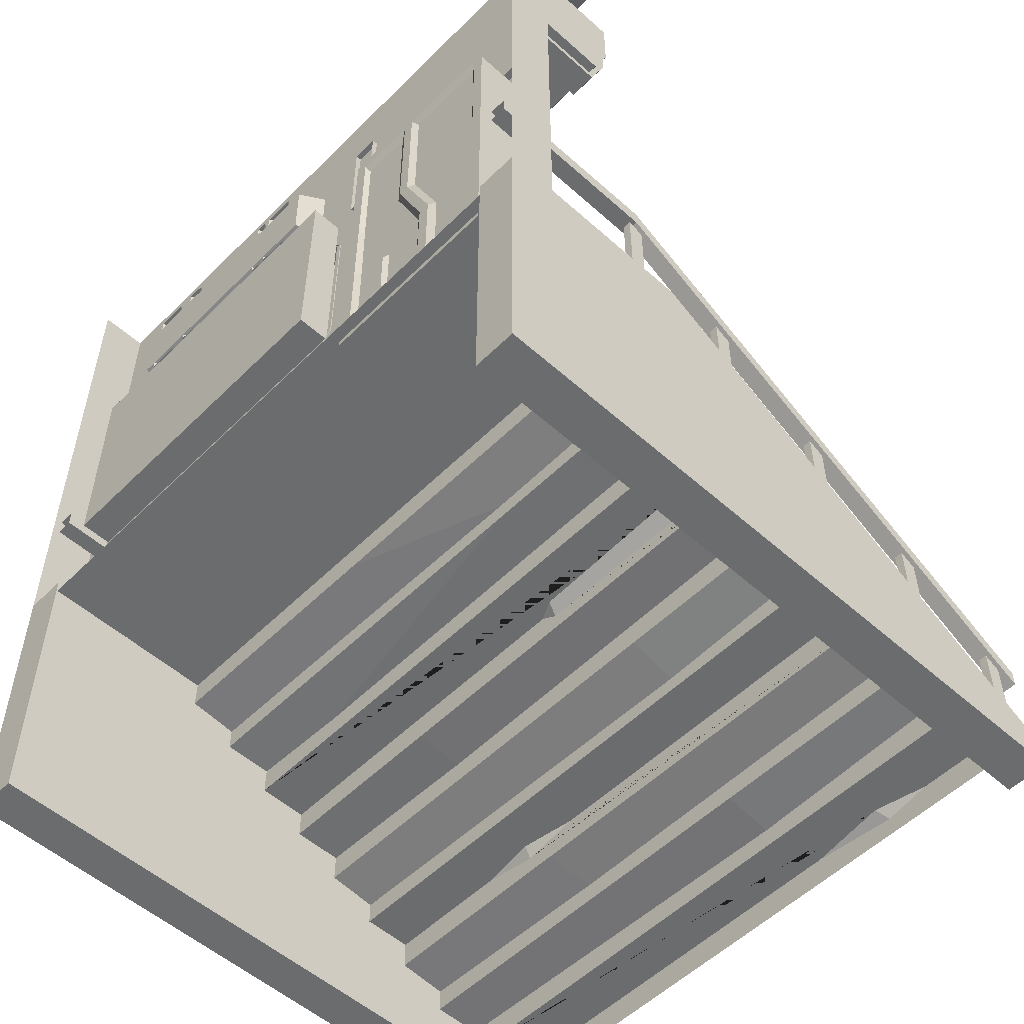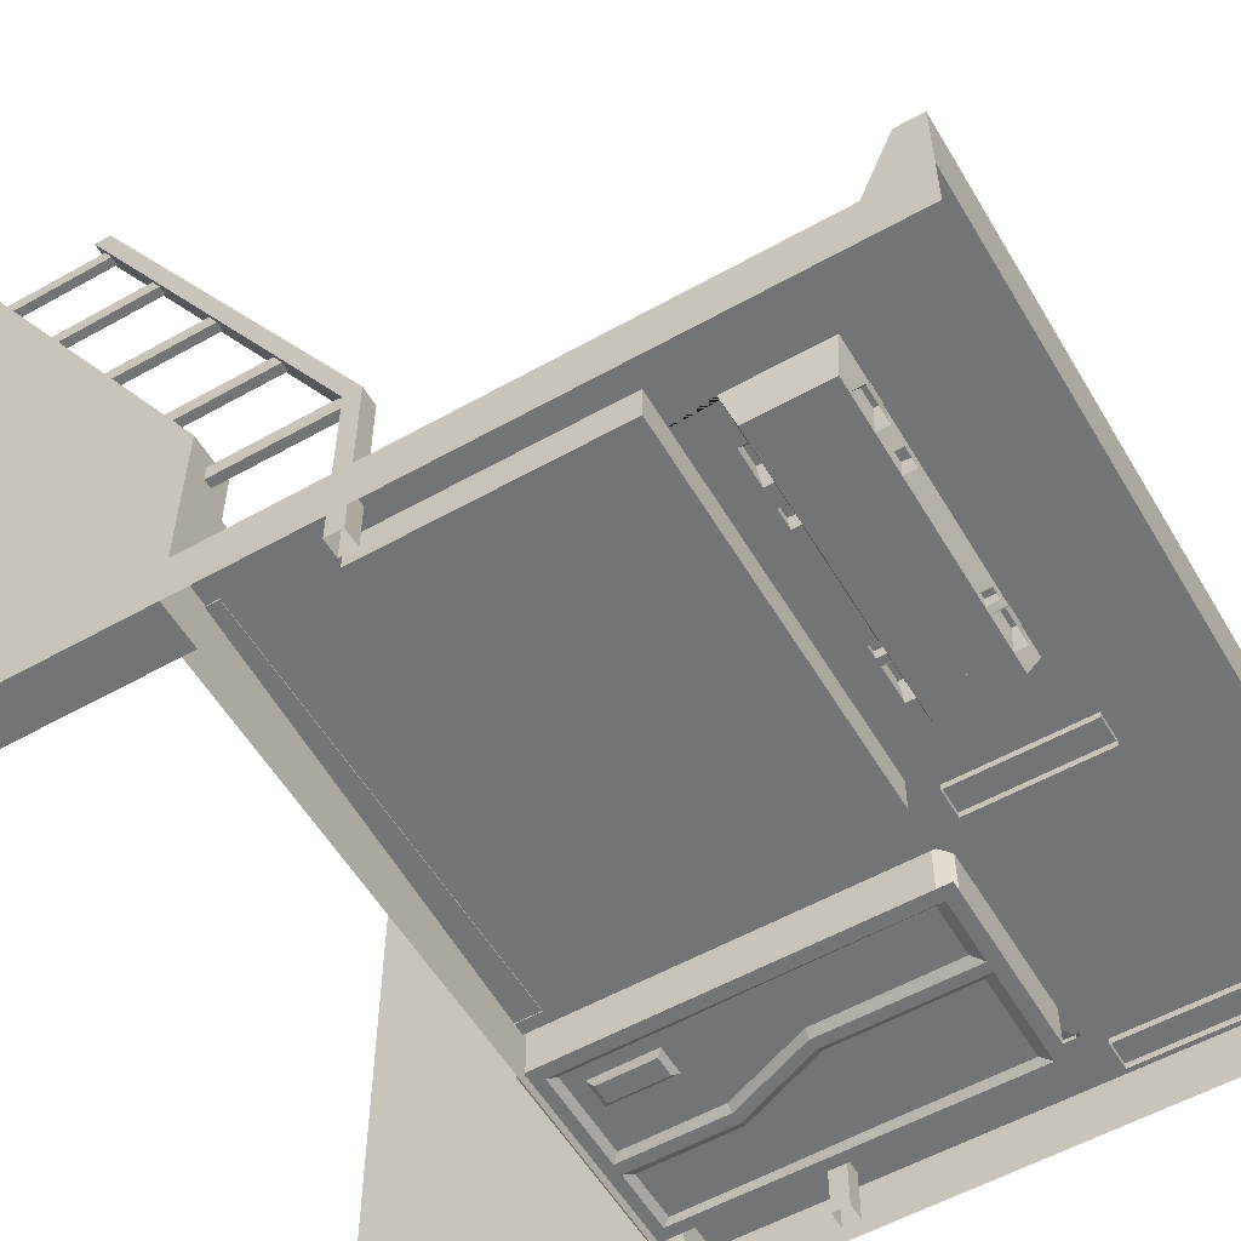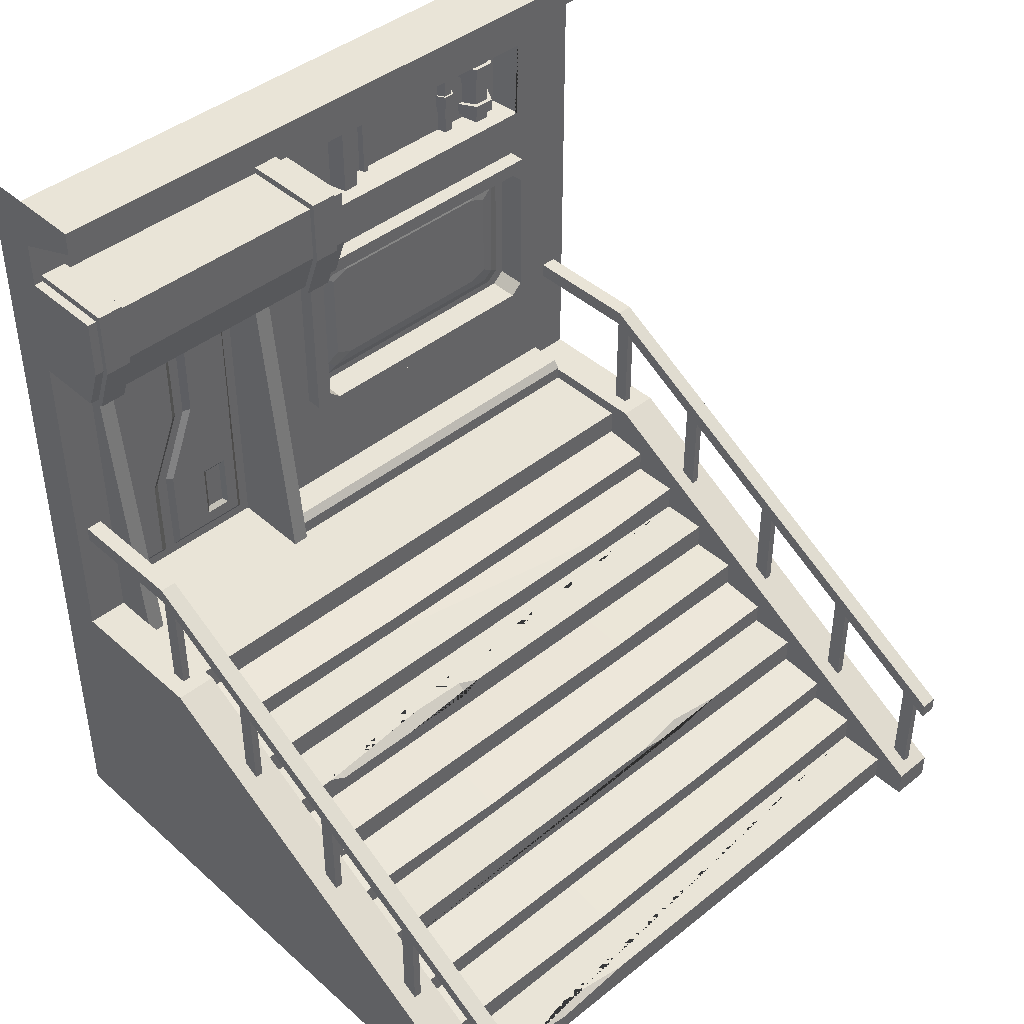
<metadata>
{"format":"obj","ext":"obj","renderer":"f3d","projection":"perspective","resolution":1024,"background":"white","views":[{"elev":-53.6,"azim":-133.6,"up":"+Y"},{"elev":-56.2,"azim":120.4,"up":"+Z"},{"elev":42.9,"azim":-43.5,"up":"+Y"}]}
</metadata>
<code>
v 500 600 -465.7
v 0 600 -465.7
v 0 209 -465.7
v 500 209 -465.7
v 34.23 200 -465.7
v 176.4 200 -465.7
v 34.23 440.8 -465.7
v 176.4 440.8 -465.7
v 227 422.4 -465.7
v 443.6 299.3 -465.7
v 443.6 422.4 -465.7
v 227 299.3 -465.7
v 249.6 465.4 -465.7
v 448.3 526.2 -465.7
v 250.9 526.2 -465.7
v 448.3 465.4 -465.7
v 440.2 520.7 -485.2
v 257.7 470.8 -485.2
v 258.8 520.7 -485.2
v 440.2 470.8 -485.2
v 452.7 419.5 -453.4
v 441.7 430.4 -453.4
v 222.5 419.5 -453.4
v 233.5 430.4 -453.4
v 452.7 300.3 -453.4
v 441.7 289.3 -453.4
v 233.5 289.3 -453.4
v 222.5 300.3 -453.4
v 431.4 419.5 -453.4
v 440.5 411.4 -453.4
v 243.8 419.5 -453.4
v 234.7 411.4 -453.4
v 234.7 308.3 -453.4
v 243.8 300.3 -453.4
v 431.4 300.3 -453.4
v 440.5 308.3 -453.4
v 431.4 419.5 -475.9
v 440.5 411.4 -475.9
v 243.8 419.5 -475.9
v 234.7 411.4 -475.9
v 234.7 308.3 -475.9
v 243.8 300.3 -475.9
v 431.4 300.3 -475.9
v 440.5 308.3 -475.9
v 452.7 419.5 -466.4
v 452.7 300.3 -466.4
v 441.7 430.4 -466.4
v 233.5 430.4 -466.4
v 222.5 419.5 -466.4
v 222.5 300.3 -466.4
v 441.7 289.3 -466.4
v 233.5 289.3 -466.4
v 425 414.1 -475.9
v 433.6 406.8 -475.9
v 250.2 414.1 -475.9
v 241.6 406.8 -475.9
v 241.6 313 -475.9
v 250.2 305.7 -475.9
v 425 305.7 -475.9
v 433.6 313 -475.9
v 417.9 407.7 -473.2
v 425.7 401.3 -473.2
v 257.3 407.7 -473.2
v 249.5 401.3 -473.2
v 249.5 318.5 -473.2
v 257.3 312 -473.2
v 417.9 312 -473.2
v 425.7 318.5 -473.2
v 403.2 400.1 -471.7
v 416.1 394.6 -471.7
v 271.9 400.1 -471.7
v 259.1 394.6 -471.7
v 259.1 325.1 -471.7
v 271.9 319.7 -471.7
v 403.2 319.7 -471.7
v 416.1 325.1 -471.7
v 185 436.8 -458.1
v 174.1 447.7 -458.1
v 29.49 436.8 -458.1
v 40.42 447.7 -458.1
v 185 200 -432.5
v 29.49 200 -432.5
v 163.7 436.7 -458.1
v 172.9 428.7 -458.1
v 50.79 436.7 -458.1
v 41.61 428.7 -458.1
v 41.61 200 -432.5
v 172.9 200 -432.5
v 163.7 436.7 -492.4
v 172.9 428.7 -492.4
v 50.79 436.7 -492.4
v 41.61 428.7 -492.4
v 41.61 200 -492.4
v 172.9 200 -492.4
v 185 436.8 -465.7
v 185 200 -465.7
v 174.1 447.7 -465.7
v 40.42 447.7 -465.7
v 29.49 436.8 -465.7
v 29.49 200 -465.7
v 174.1 438.4 -492.4
v 40.41 438.4 -492.4
v 174.1 195.4 -492.4
v 40.41 195.4 -492.4
v 40.41 276.4 -492.4
v 174.1 276.4 -492.4
v 40.41 332 -492.4
v 174.1 332 -492.4
v 125.4 438.4 -492.4
v 122 332 -492.4
v 99.1 276.4 -492.4
v 102.5 195.4 -492.4
v 111.4 438.4 -492.4
v 114.5 332 -492.4
v 90.93 276.4 -492.4
v 87.76 195.4 -492.4
v 40.41 429.9 -492.4
v 114.5 429.9 -492.4
v 122 429.9 -492.4
v 174.1 429.9 -492.4
v 48.36 195.4 -492.4
v 48.36 276.4 -492.4
v 48.36 332 -492.4
v 48.36 429.9 -492.4
v 48.36 438.4 -492.4
v 165.4 195.4 -492.4
v 165.4 276.4 -492.4
v 165.4 332 -492.4
v 165.4 429.9 -492.4
v 165.4 438.4 -492.4
v 40.41 207.4 -492.4
v 48.36 207.4 -492.4
v 90.93 207.4 -492.4
v 99.1 207.4 -492.4
v 165.4 207.4 -492.4
v 174.1 207.4 -492.4
v 103.6 275.8 -489.1
v 161.5 275.8 -489.1
v 103.3 212 -489.1
v 161.2 212 -489.1
v 127.2 333.2 -489.1
v 162.3 333.2 -489.1
v 127.6 423.4 -489.1
v 162.7 423.4 -489.1
v 85.83 276.2 -489.1
v 85.36 212 -489.1
v 51.46 276.2 -489.1
v 50.98 212 -489.1
v 110 333.6 -489.1
v 52.25 333.6 -489.1
v 52.56 423.4 -489.1
v 110.3 423.4 -489.1
v 132.5 265.7 -489.1
v 152.3 265.7 -489.1
v 132.3 222.1 -489.1
v 152.1 222.1 -489.1
v 135.7 262.1 -491.9
v 149.1 262.1 -491.9
v 135.6 225.7 -491.9
v 148.9 225.7 -491.9
v 469.6 284.6 -492.2
v 222.7 284.6 -492.2
v 469.6 439.8 -492.2
v 222.7 439.8 -492.2
v 469.6 439.8 -469.6
v 222.7 439.8 -469.6
v 469.6 284.6 -469.6
v 222.7 284.6 -469.6
v 470 0 -55.17
v 29.96 0 -55.17
v 29.96 20 -90.34
v 470 20 -90.34
v 29.96 20 -55.17
v 470 20 -55.17
v 29.96 40 -125.5
v 470 40 -125.5
v 29.96 40 -90.34
v 470 40 -90.34
v 29.96 60 -160.7
v 470 60 -160.7
v 29.96 56.84 -125.5
v 470 56.84 -125.5
v 470 140 -301.4
v 29.96 140 -301.4
v 29.96 160 -336.6
v 470 160 -336.6
v 29.96 160 -301.4
v 470 160 -301.4
v 29.96 180 -371.8
v 470 180 -371.8
v 29.96 176.4 -336.6
v 470 176.4 -336.6
v 29.96 200 -500
v 470 200 -500
v 29.96 200 -371.8
v 470 200 -371.8
v 29.96 80 -195.9
v 470 80 -195.9
v 29.96 80 -160.7
v 470 80 -160.7
v 29.96 100 -231.1
v 470 100 -231.1
v 29.96 96.3 -195.9
v 470 96.3 -195.9
v 29.96 120 -266.2
v 470 120 -266.2
v 29.96 120 -231.1
v 470 120 -231.1
v 29.96 140 -266.2
v 470 140 -266.2
v 29.96 0 -356.3
v 0 0 -356.3
v 29.96 209 -356.3
v 0 209 -356.3
v 29.96 19.48 -30.03
v 0 19.48 -30.03
v 29.96 0 -30.03
v 0 0 -30.03
v 29.96 0 -500.7
v 0 0 -500.7
v 0 209 -500.7
v 29.96 209 -500.7
v 500 0 -356.3
v 470 0 -356.3
v 500 209 -356.3
v 470 209 -356.3
v 500 19.48 -30.03
v 470 19.48 -30.03
v 500 0 -30.03
v 470 0 -30.03
v 500 0 -500.7
v 470 0 -500.7
v 470 209 -500.7
v 500 209 -500.7
v 20.96 300.6 -375.7
v 9.019 300.6 -375.7
v 20.96 101.7 -25.32
v 9.019 101.7 -25.32
v 20.96 90.41 -25.32
v 9.019 90.41 -25.32
v 20.96 289.3 -375.7
v 9.019 289.3 -375.7
v 20.96 300.6 -500
v 9.019 300.6 -500
v 20.96 289.3 -500
v 9.019 289.3 -500
v 17.85 209 -379.1
v 12.13 209 -379.1
v 17.85 293.3 -379.1
v 12.13 293.3 -379.1
v 17.85 286.6 -367.9
v 12.13 286.6 -367.9
v 17.85 209 -367.9
v 12.13 209 -367.9
v 17.85 174.4 -298.1
v 12.13 174.4 -298.1
v 17.85 247 -298.1
v 12.13 247 -298.1
v 17.85 240.3 -286.8
v 12.13 240.3 -286.8
v 17.85 167.4 -286.8
v 12.13 167.4 -286.8
v 17.85 123.8 -211.1
v 12.13 123.8 -211.1
v 17.85 197.5 -211.1
v 12.13 197.5 -211.1
v 17.85 190.8 -199.8
v 12.13 190.8 -199.8
v 17.85 116.5 -199.8
v 12.13 116.5 -199.8
v 17.85 28.58 -48.87
v 12.13 28.58 -48.87
v 17.85 106 -48.87
v 12.13 106 -48.87
v 17.85 99.32 -37.61
v 12.13 99.32 -37.61
v 17.85 22.77 -37.61
v 12.13 22.77 -37.61
v 17.85 73.13 -126.3
v 12.13 73.13 -126.3
v 17.85 150.5 -126.3
v 12.13 150.5 -126.3
v 17.85 143.8 -115.1
v 12.13 143.8 -115.1
v 17.85 68.75 -115.1
v 12.13 68.75 -115.1
v 470 200 -466.4
v 185 200 -466.4
v 470 216.8 -466.4
v 185 216.8 -466.4
v 470 210.5 -437.3
v 185 210.5 -437.3
v 470 200 -437.3
v 185 200 -437.3
v 185 216.8 -441.5
v 470 216.8 -441.5
v 490.3 300.6 -375.7
v 478.4 300.6 -375.7
v 490.3 101.7 -25.32
v 478.4 101.7 -25.32
v 490.3 90.41 -25.32
v 478.4 90.41 -25.32
v 490.3 289.3 -375.7
v 478.4 289.3 -375.7
v 490.3 300.6 -500
v 478.4 300.6 -500
v 490.3 289.3 -500
v 478.4 289.3 -500
v 487.2 209 -379.1
v 481.5 209 -379.1
v 487.2 293.3 -379.1
v 481.5 293.3 -379.1
v 487.2 286.6 -367.9
v 481.5 286.6 -367.9
v 487.2 209 -367.9
v 481.5 209 -367.9
v 487.2 174.4 -298.1
v 481.5 174.4 -298.1
v 487.2 247 -298.1
v 481.5 247 -298.1
v 487.2 240.3 -286.8
v 481.5 240.3 -286.8
v 487.2 167.4 -286.8
v 481.5 167.4 -286.8
v 487.2 123.8 -211.1
v 481.5 123.8 -211.1
v 487.2 197.5 -211.1
v 481.5 197.5 -211.1
v 487.2 190.8 -199.8
v 481.5 190.8 -199.8
v 487.2 116.5 -199.8
v 481.5 116.5 -199.8
v 487.2 28.58 -48.87
v 481.5 28.58 -48.87
v 487.2 106 -48.87
v 481.5 106 -48.87
v 487.2 99.32 -37.61
v 481.5 99.32 -37.61
v 487.2 22.77 -37.61
v 481.5 22.77 -37.61
v 487.2 73.13 -126.3
v 481.5 73.13 -126.3
v 487.2 150.5 -126.3
v 481.5 150.5 -126.3
v 487.2 143.8 -115.1
v 481.5 143.8 -115.1
v 487.2 68.75 -115.1
v 481.5 68.75 -115.1
v 209.2 451.9 -469.7
v 190.2 451.9 -469.7
v 209.2 536.1 -469.7
v 190.2 536.1 -469.7
v 209.2 536.1 -401.2
v 190.2 536.1 -401.2
v 209.2 488.2 -401.2
v 190.2 488.2 -401.2
v 209.2 451.9 -414.6
v 190.2 451.9 -414.6
v 219.2 456.9 -465.7
v 0 456.9 -465.7
v 219.2 531.2 -465.7
v 0 531.2 -465.7
v 219.2 531.2 -405.2
v 0 531.2 -405.2
v 219.2 488.9 -405.2
v 0 488.9 -405.2
v 219.2 456.9 -417.1
v 0 456.9 -417.1
v 25.66 451.9 -469.7
v 6.587 451.9 -469.7
v 25.66 536.1 -469.7
v 6.587 536.1 -469.7
v 25.66 536.1 -401.2
v 6.587 536.1 -401.2
v 25.66 488.2 -401.2
v 6.587 488.2 -401.2
v 25.66 451.9 -414.6
v 6.587 451.9 -414.6
v 278.6 465 -475
v 290.3 465 -475
v 296.2 465 -485.2
v 272.7 465 -485.2
v 278.6 528.5 -475
v 290.3 528.5 -475
v 296.2 528.5 -485.2
v 272.7 528.5 -485.2
v 284.4 465 -485.2
v 284.4 528.5 -485.2
v 500 564 -465.7
v 0 564 -465.7
v 500 600 -465.7
v 0 600 -465.7
v 500 600 -415.7
v 0 600 -415.7
v 500 583.3 -415.7
v 0 583.3 -415.7
v 303.4 465 -481.8
v 307.3 465 -481.8
v 309.3 465 -485.2
v 301.5 465 -485.2
v 303.4 528.5 -481.8
v 307.3 528.5 -481.8
v 309.3 528.5 -485.2
v 301.5 528.5 -485.2
v 305.4 465 -485.2
v 305.4 528.5 -485.2
v 384.9 465 -479.7
v 391.3 465 -479.7
v 394.4 465 -485.2
v 381.7 465 -485.2
v 384.9 528.5 -479.7
v 391.3 528.5 -479.7
v 394.4 528.5 -485.2
v 381.7 528.5 -485.2
v 388.1 465 -485.2
v 388.1 528.5 -485.2
v 384.1 491.7 -478.2
v 392.1 491.7 -478.2
v 396.1 491.7 -485.2
v 380.1 491.7 -485.2
v 384.1 501.8 -478.2
v 392.1 501.8 -478.2
v 396.1 501.8 -485.2
v 380.1 501.8 -485.2
v 388.1 491.7 -485.2
v 388.1 501.8 -485.2
v 411.2 508.5 -471.9
v 426.5 508.5 -471.9
v 434.2 508.5 -485.2
v 403.5 508.5 -485.2
v 411.2 517.6 -471.9
v 426.5 517.6 -471.9
v 434.2 517.6 -485.2
v 403.5 517.6 -485.2
v 418.8 508.5 -485.2
v 418.8 517.6 -485.2
v 413 465 -475
v 424.7 465 -475
v 430.6 465 -485.2
v 407.1 465 -485.2
v 413 528.5 -475
v 424.7 528.5 -475
v 430.6 528.5 -485.2
v 407.1 528.5 -485.2
v 418.8 465 -485.2
v 418.8 528.5 -485.2
v 411.2 475.2 -471.9
v 426.5 475.2 -471.9
v 434.2 475.2 -485.2
v 403.5 475.2 -485.2
v 411.2 484.3 -471.9
v 426.5 484.3 -471.9
v 434.2 484.3 -485.2
v 403.5 484.3 -485.2
v 418.8 475.2 -485.2
v 418.8 484.3 -485.2
v 380.3 80 -160.7
v 298.2 80 -160.7
v 337.9 80 -166.3
v 339 72.67 -160.7
v 167.8 20 -55.17
v 76.09 20 -55.17
v 112.2 20 -62.81
v 107.3 13.53 -55.17
v 215.8 140 -266.2
v 65.78 140 -266.2
v 79.37 140 -276.6
v 202.3 140 -273.3
v 203.7 132.1 -266.2
v 78.77 132.4 -266.2
v 319.8 60 -160.7
v 316 54.19 -125.5
v 183 40 -125.5
v 183 34.15 -90.34
v 183 20 -90.34
v 338.9 120 -266.2
v 338.9 116.9 -231.1
v 165.4 100 -231.1
v 165.4 91.32 -195.9
v 165.4 80 -195.9
v 295.4 200 -500
v 295.4 200 -371.8
v 295.4 180 -371.8
v 184.7 173.1 -336.6
v 184.7 160 -336.6
v 395.8 156.7 -301.4
v 395.8 140 -301.4
v 0 209 -500.7
v 0 600 -500.7
v 500 209 -500.7
v 500 600 -500.7
f 3 7 2
f 18 17 19
f 3 5 7
f 11 10 4 1 14 16
f 17 18 20
f 6 4 10 12
f 8 6 12 9
f 7 8 13
f 1 2 15 14
f 2 7 13 15
f 8 9 13
f 9 11 16 13
f 14 15 19 17
f 15 13 18 19
f 13 16 20 18
f 16 14 17 20
f 21 22 29 30
f 22 24 31 29
f 24 23 32 31
f 23 28 33 32
f 28 27 34 33
f 27 26 35 34
f 26 25 36 35
f 25 21 30 36
f 30 29 37 38
f 29 31 39 37
f 31 32 40 39
f 32 33 41 40
f 33 34 42 41
f 34 35 43 42
f 35 36 44 43
f 36 30 38 44
f 21 25 46 45
f 24 22 47 48
f 22 21 45 47
f 28 23 49 50
f 23 24 48 49
f 26 27 52 51
f 25 26 51 46
f 27 28 50 52
f 38 37 53 54
f 37 39 55 53
f 39 40 56 55
f 40 41 57 56
f 41 42 58 57
f 42 43 59 58
f 43 44 60 59
f 44 38 54 60
f 54 53 61 62
f 53 55 63 61
f 55 56 64 63
f 56 57 65 64
f 57 58 66 65
f 58 59 67 66
f 59 60 68 67
f 60 54 62 68
f 62 61 69 70
f 61 63 71 69
f 63 64 72 71
f 64 65 73 72
f 65 66 74 73
f 66 67 75 74
f 67 68 76 75
f 68 62 70 76
f 75 69 71 74
f 74 71 72 73
f 76 70 69 75
f 77 78 83 84
f 78 80 85 83
f 80 79 86 85
f 79 82 87 86
f 81 77 84 88
f 84 83 89 90
f 83 85 91 89
f 85 86 92 91
f 86 87 93 92
f 88 84 90 94
f 77 81 96 95
f 80 78 97 98
f 78 77 95 97
f 82 79 99 100
f 79 80 98 99
f 130 109 119 129
f 158 157 159 160
f 142 141 137 138
f 118 119 109 113
f 111 110 114 115
f 133 134 111 115
f 125 102 117 124
f 122 123 107 105
f 132 122 105 131
f 124 117 107 123
f 114 110 119 118
f 144 143 141 142
f 146 145 147 148
f 145 149 150 147
f 152 151 150 149
f 113 125 124 118
f 106 127 135 136
f 108 128 127 106
f 120 129 128 108
f 101 130 129 120
f 121 132 131 104
f 116 133 132 121
f 116 112 134 133
f 135 134 112 126
f 136 135 126 103
f 111 134 139 137
f 134 135 140 139
f 135 127 138 140
f 110 111 137 141
f 127 128 142 138
f 129 119 143 144
f 119 110 141 143
f 128 129 144 142
f 133 115 145 146
f 122 132 148 147
f 132 133 146 148
f 115 114 149 145
f 123 122 147 150
f 118 124 151 152
f 124 123 150 151
f 114 118 152 149
f 138 137 153 154
f 137 139 155 153
f 139 140 156 155
f 140 138 154 156
f 154 153 157 158
f 153 155 159 157
f 155 156 160 159
f 156 154 158 160
f 161 163 164 162
f 163 165 166 164
f 167 161 162 168
f 162 164 166 168
f 167 165 163 161
f 180 471 472 182
f 176 473 474 178
f 172 475 171 173 462 463 461 174
f 170 169 174 461 464 462 173
f 475 172 178 474
f 473 176 182 472
f 194 481 482 196
f 190 483 484 192
f 186 485 486 188
f 487 183 188 486
f 485 186 192 484
f 483 190 196 482
f 183 487 184 209 466 467 468 465 210
f 206 476 477 208
f 202 478 479 204
f 198 480 197 199 458 459 457 200
f 179 471 180 200 457 460 458 199
f 480 198 204 479
f 478 202 208 477
f 205 476 206 210 465 469 470 466 209
f 219 220 221 222
f 213 214 216 215
f 215 216 218 217
f 217 218 212 211
f 212 218 216 214
f 217 211 213 215
f 211 212 220 219
f 212 214 221 220
f 214 213 222 221
f 213 211 219 222
f 231 232 233 234
f 225 226 228 227
f 227 228 230 229
f 229 230 224 223
f 224 230 228 226
f 229 223 225 227
f 223 224 232 231
f 224 226 233 232
f 226 225 234 233
f 225 223 231 234
f 235 236 238 237
f 237 238 240 239
f 239 240 242 241
f 236 242 240 238
f 241 235 237 239
f 236 235 243 244
f 241 242 246 245
f 235 241 245 243
f 242 236 244 246
f 247 248 250 249
f 251 252 254 253
f 248 254 252 250
f 253 247 249 251
f 255 256 258 257
f 259 260 262 261
f 256 262 260 258
f 261 255 257 259
f 263 264 266 265
f 267 268 270 269
f 264 270 268 266
f 269 263 265 267
f 271 272 274 273
f 275 276 278 277
f 272 278 276 274
f 277 271 273 275
f 279 280 282 281
f 283 284 286 285
f 280 286 284 282
f 285 279 281 283
f 289 290 295 296
f 291 292 294 293
f 295 290 288 294 292
f 293 287 289 296 291
f 296 295 292 291
f 297 298 300 299
f 299 300 302 301
f 301 302 304 303
f 298 304 302 300
f 303 297 299 301
f 298 297 305 306
f 303 304 308 307
f 297 303 307 305
f 304 298 306 308
f 309 310 312 311
f 313 314 316 315
f 310 316 314 312
f 315 309 311 313
f 317 318 320 319
f 321 322 324 323
f 318 324 322 320
f 323 317 319 321
f 325 326 328 327
f 329 330 332 331
f 326 332 330 328
f 331 325 327 329
f 333 334 336 335
f 337 338 340 339
f 334 340 338 336
f 339 333 335 337
f 341 342 344 343
f 345 346 348 347
f 342 348 346 344
f 347 341 343 345
f 354 353 351 352
f 353 354 356 355
f 355 356 358 357
f 358 356 354 352 350
f 353 355 357 349 351
f 357 358 350 349
f 364 363 361 362
f 363 364 366 365
f 365 366 368 367
f 368 366 364 362 360
f 363 365 367 359 361
f 367 368 360 359
f 374 373 371 372
f 373 374 376 375
f 375 376 378 377
f 378 376 374 372 370
f 373 375 377 369 371
f 377 378 370 369
f 379 380 384 383
f 380 381 385 384
f 382 379 383 386
f 380 379 387
f 381 380 387
f 379 382 387
f 383 384 388
f 384 385 388
f 386 383 388
f 391 392 394 393
f 393 394 396 395
f 395 396 390 389
f 390 396 394 392
f 395 389 391 393
f 397 398 402 401
f 398 399 403 402
f 400 397 401 404
f 398 397 405
f 399 398 405
f 397 400 405
f 401 402 406
f 402 403 406
f 404 401 406
f 407 408 412 411
f 408 409 413 412
f 410 407 411 414
f 408 407 415
f 409 408 415
f 407 410 415
f 411 412 416
f 412 413 416
f 414 411 416
f 417 418 422 421
f 418 419 423 422
f 420 417 421 424
f 418 417 425
f 419 418 425
f 417 420 425
f 421 422 426
f 422 423 426
f 424 421 426
f 427 428 432 431
f 428 429 433 432
f 430 427 431 434
f 428 427 435
f 429 428 435
f 427 430 435
f 431 432 436
f 432 433 436
f 434 431 436
f 437 438 442 441
f 438 439 443 442
f 440 437 441 444
f 438 437 445
f 439 438 445
f 437 440 445
f 441 442 446
f 442 443 446
f 444 441 446
f 447 448 452 451
f 448 449 453 452
f 450 447 451 454
f 448 447 455
f 449 448 455
f 447 450 455
f 451 452 456
f 452 453 456
f 454 451 456
f 459 460 457
f 458 460 459
f 463 464 461
f 462 464 463
f 468 469 465
f 466 470 467
f 467 470 469 468
f 471 179 181 472
f 175 473 472 181
f 474 473 175 177
f 171 475 474 177
f 476 205 207 477
f 201 478 477 207
f 479 478 201 203
f 197 480 479 203
f 481 193 195 482
f 189 483 482 195
f 484 483 189 191
f 185 485 484 191
f 486 485 185 187
f 184 487 486 187
f 3 2 489 488
f 1 4 490 491

</code>
